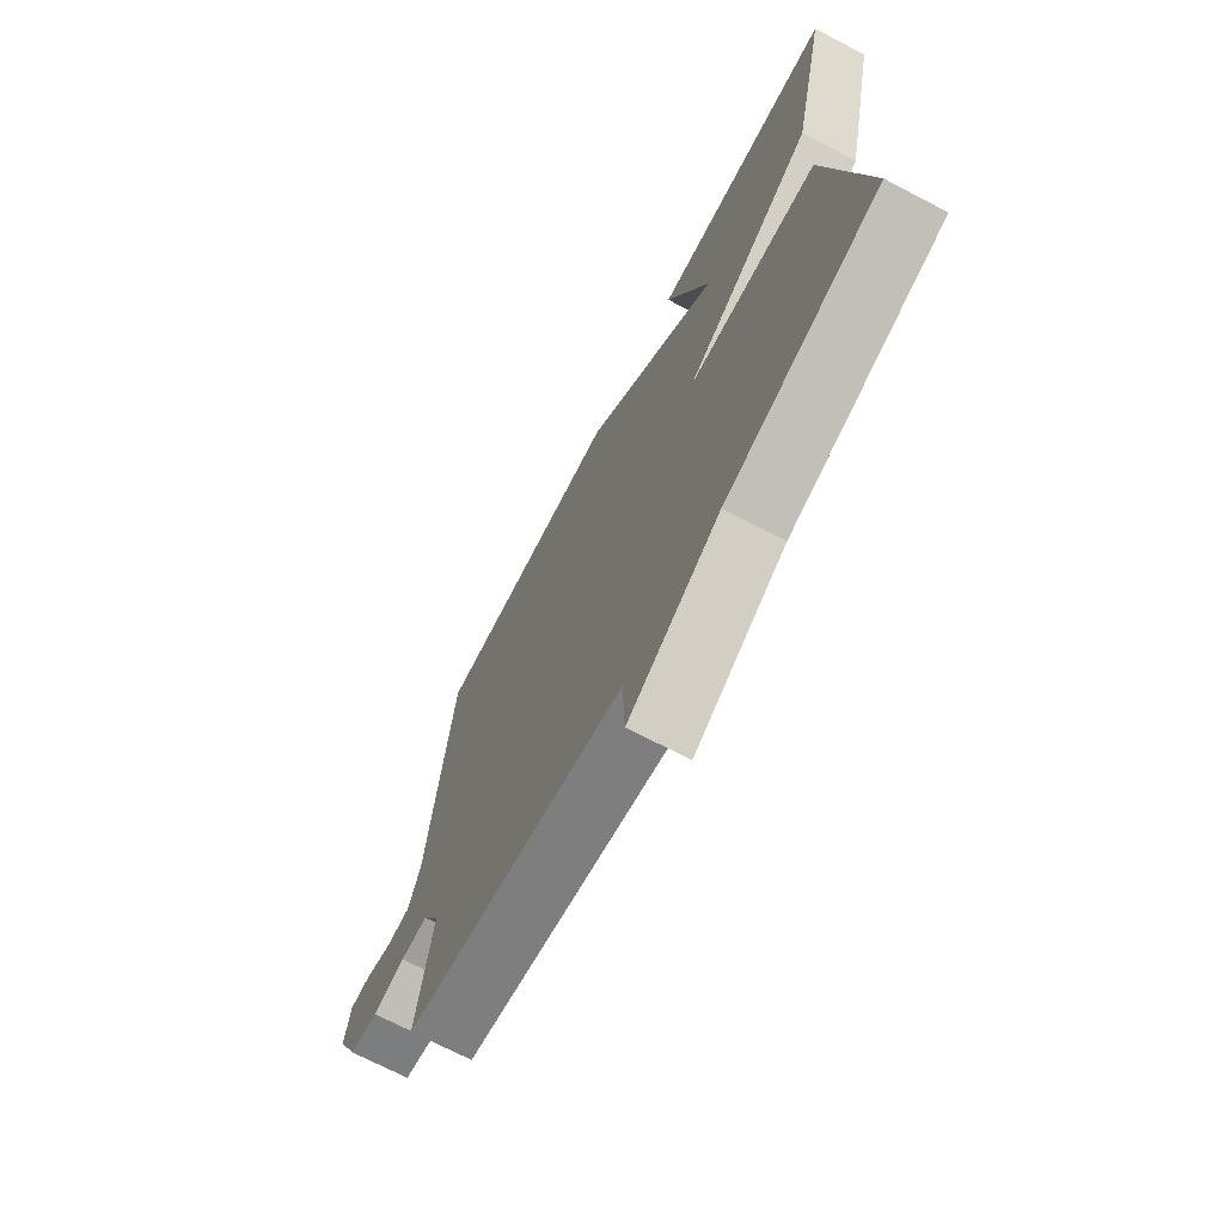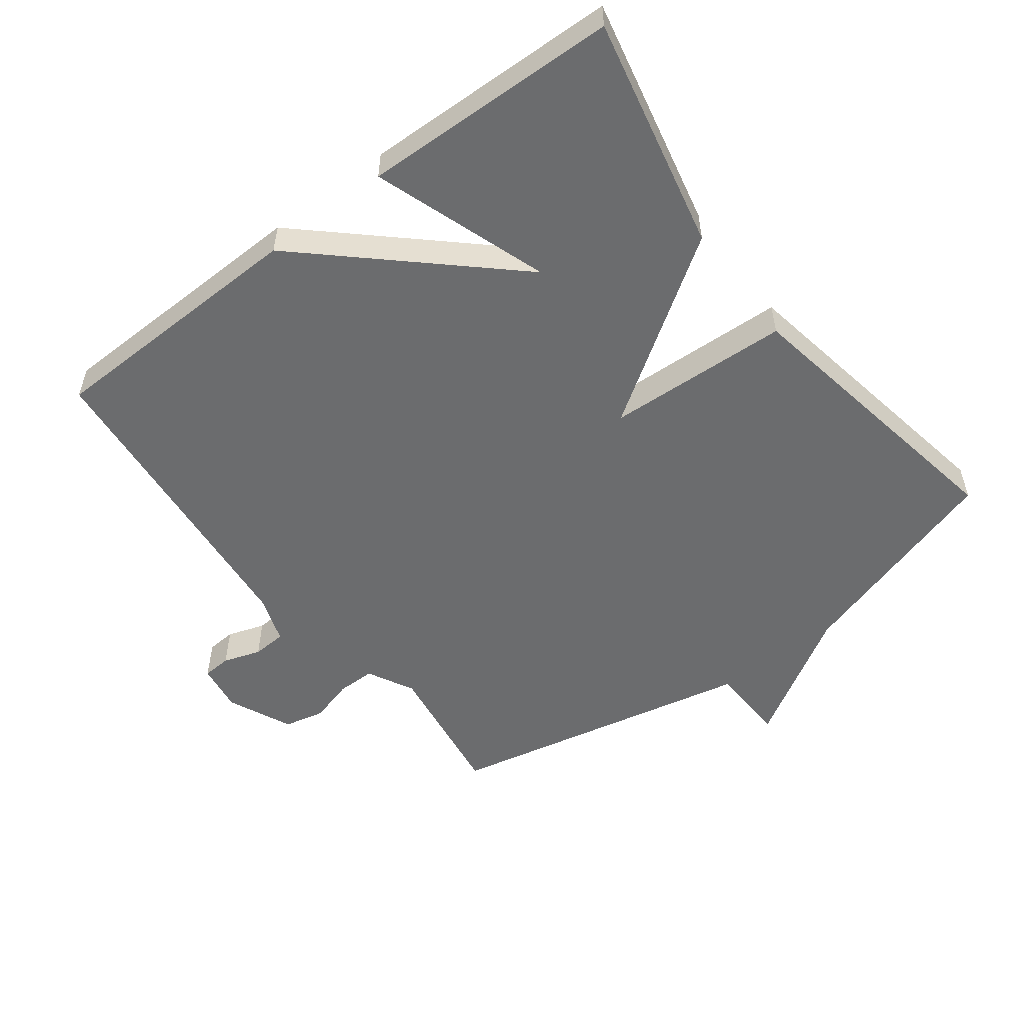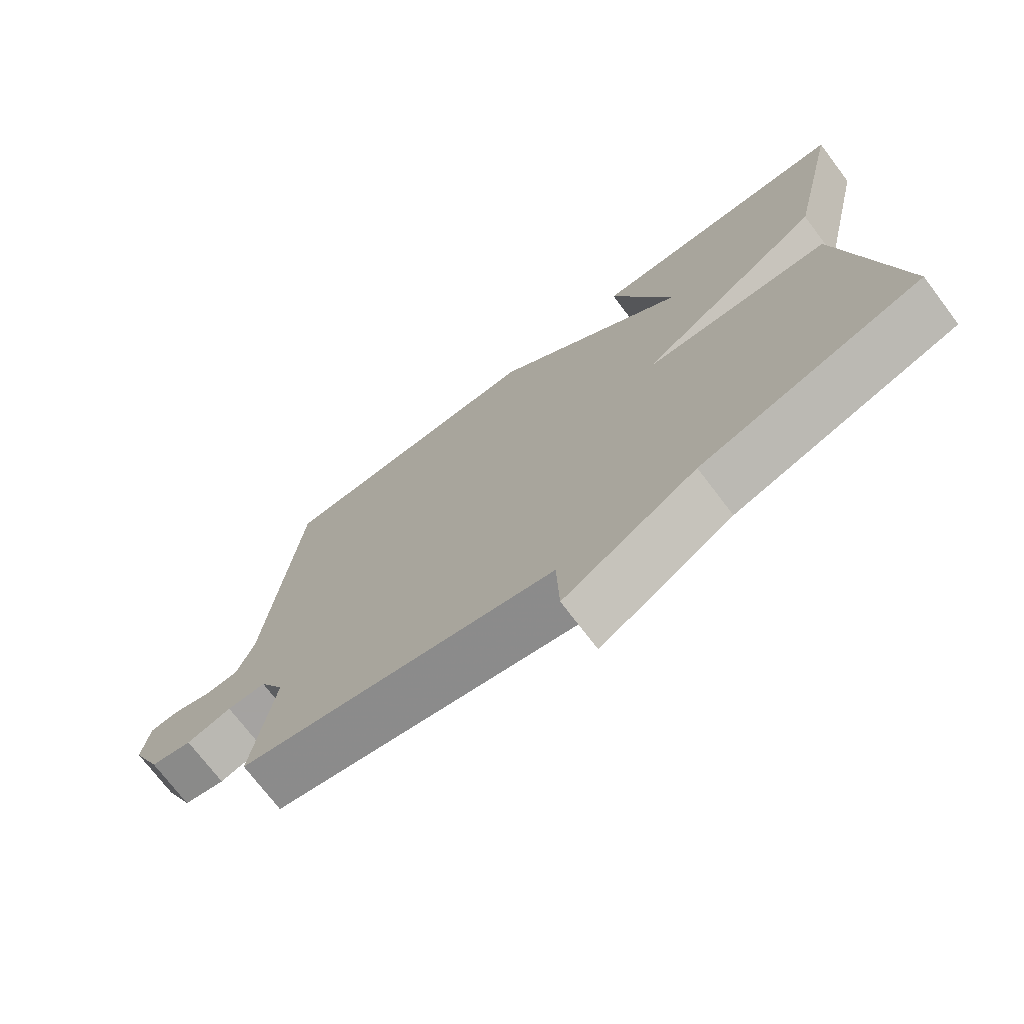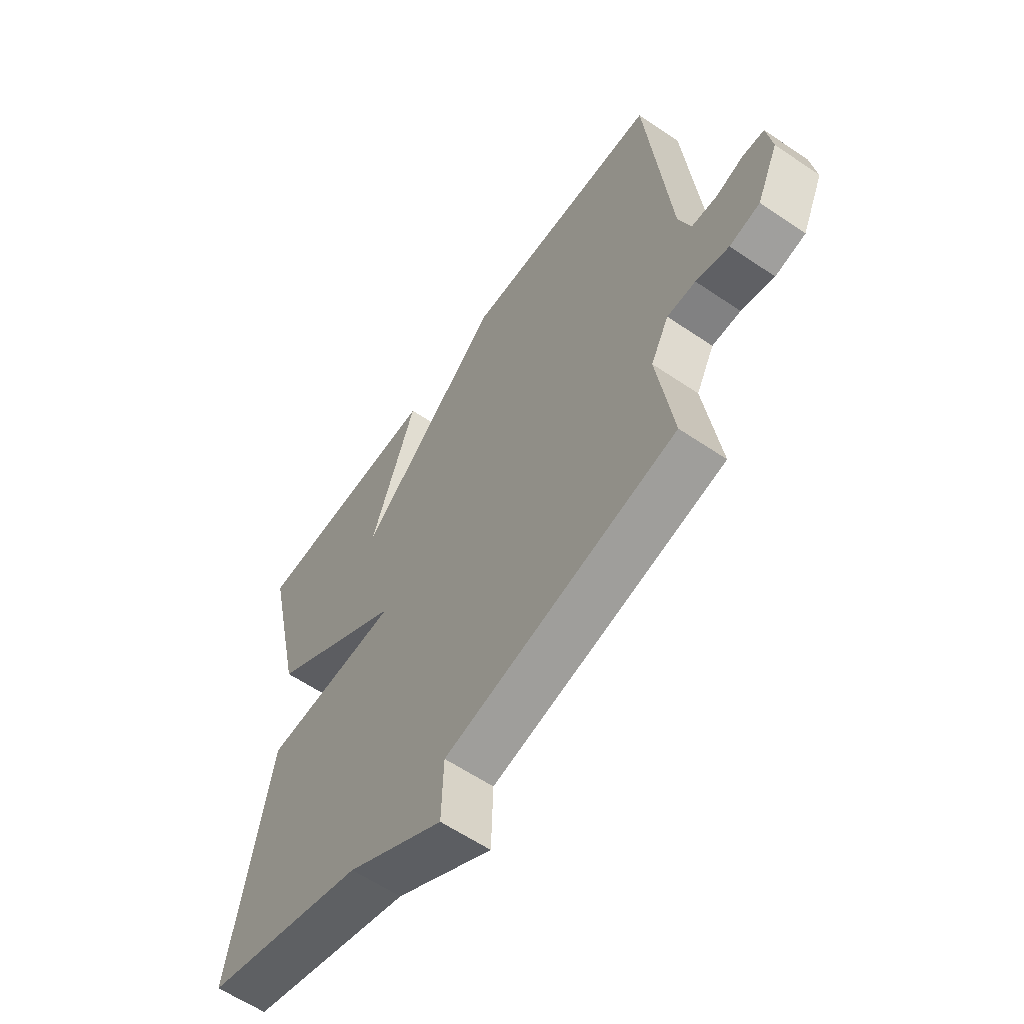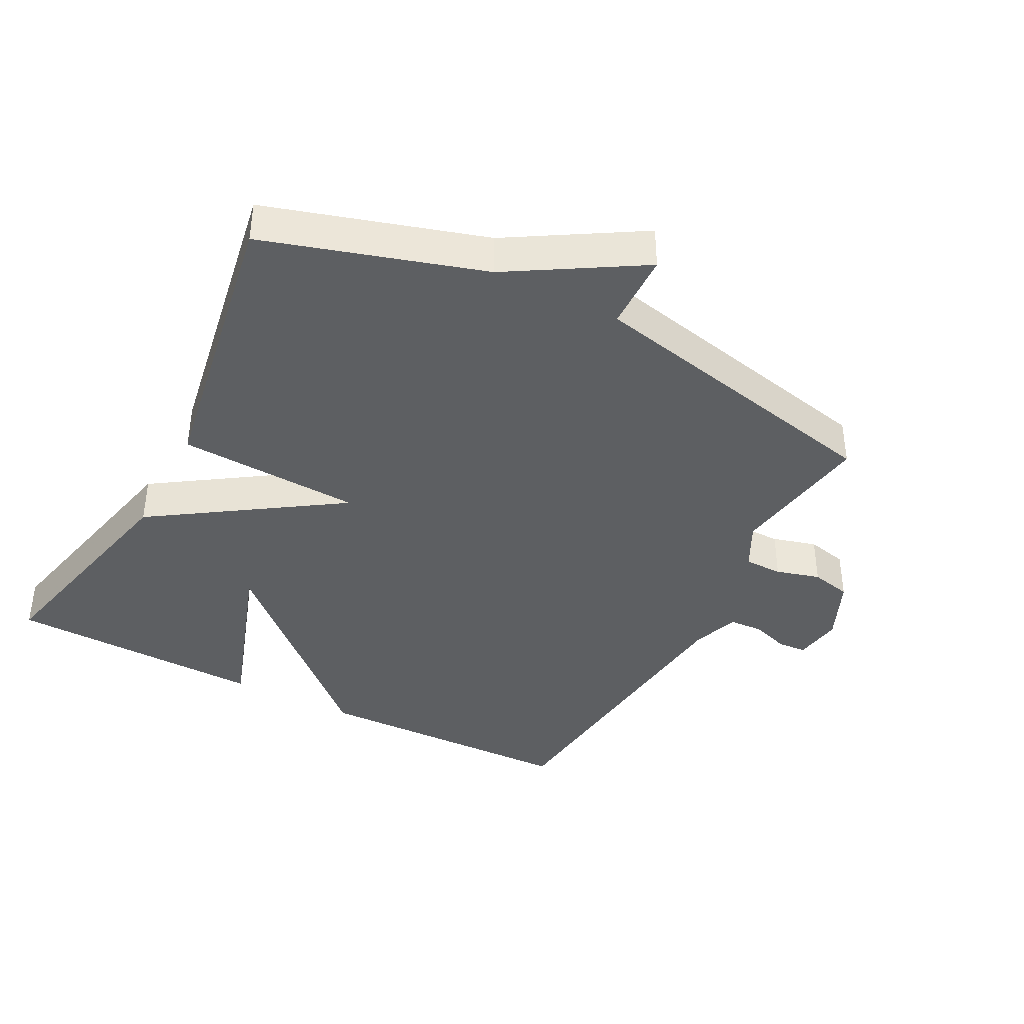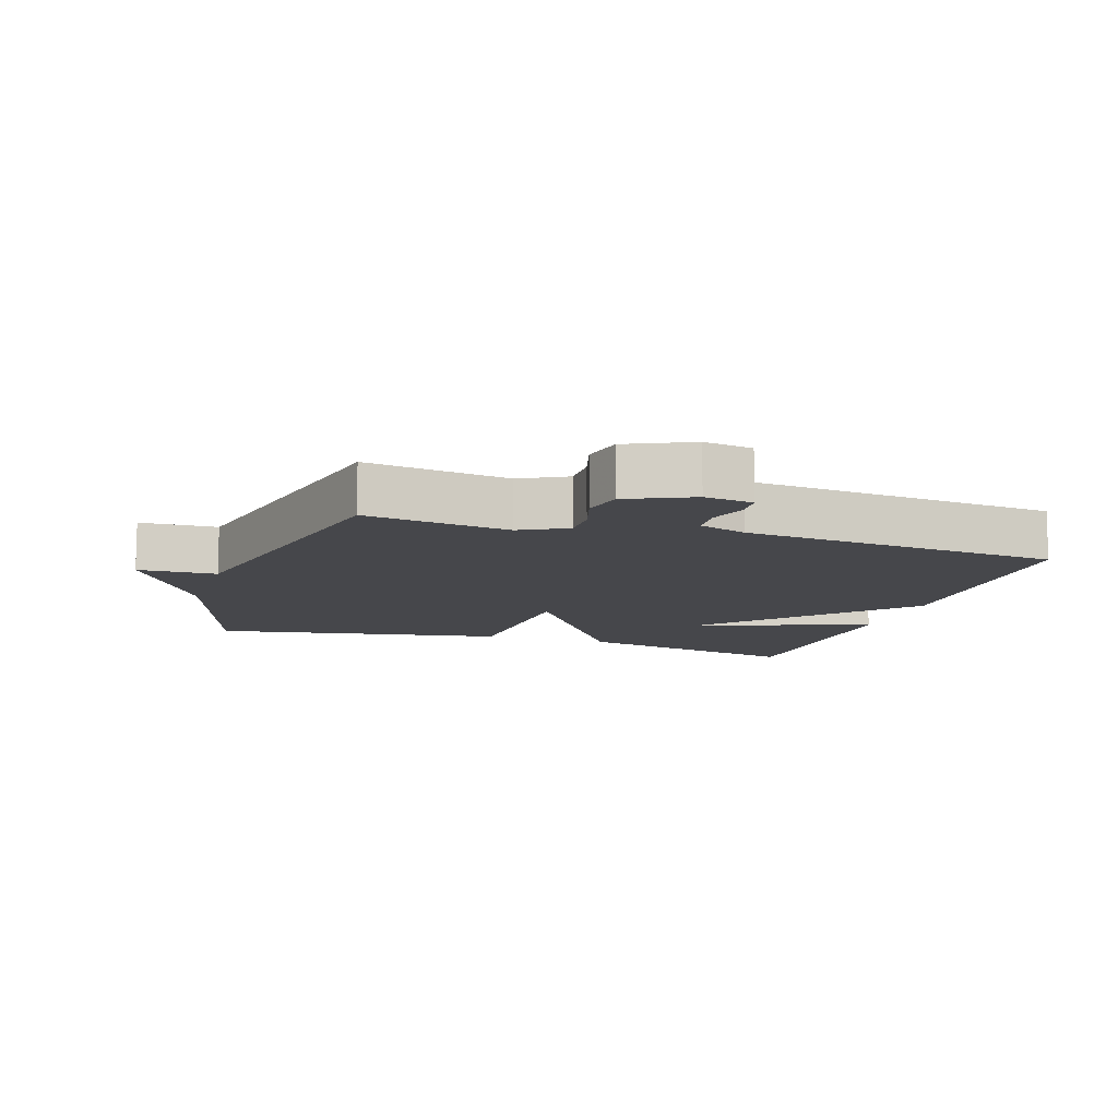
<metadata>
{"format":"obj","ext":"obj","renderer":"f3d","projection":"perspective","resolution":1024,"background":"white","views":[{"elev":-71.1,"azim":62.5,"up":"+Z"},{"elev":-53.6,"azim":37.2,"up":"+Y"},{"elev":-73.1,"azim":37.2,"up":"+Z"},{"elev":-60.4,"azim":-124.8,"up":"+Z"},{"elev":-39.5,"azim":152.3,"up":"+Y"},{"elev":-10.8,"azim":-107.8,"up":"+Y"}]}
</metadata>
<code>
v 0.5 0.07 0.5
v 0.422 0.07 0.145
v 0.143 0.07 -0.042
v 0.422 0.07 -0.055
v 0.5 0.07 -0.5
v 0.171 0.07 -0.601
v -0.025 0.07 -0.72
v -0.029 0.07 -0.601
v -0.5 0.07 -0.5
v -0.468 0.07 -0.281
v -0.505 0.07 -0.21
v -0.563 0.07 -0.21
v -0.63 0.07 -0.229
v -0.692 0.07 -0.215
v -0.736 0.07 -0.117
v -0.725 0.07 -0.043
v -0.681 0.07 -0.04
v -0.624 0.07 -0.059
v -0.572 0.07 -0.056
v -0.547 0.07 0.017
v -0.5 0.07 0.5
v -0.093 0.07 0.51
v 0.199 0.07 0.242
v 0.107 0.07 0.51
v 0.5 0 0.5
v 0.422 0 0.145
v 0.143 0 -0.042
v 0.422 0 -0.055
v 0.5 0 -0.5
v 0.171 0 -0.601
v -0.025 0 -0.72
v -0.029 0 -0.601
v -0.5 0 -0.5
v -0.468 0 -0.281
v -0.505 0 -0.21
v -0.563 0 -0.21
v -0.63 0 -0.229
v -0.692 0 -0.215
v -0.736 0 -0.117
v -0.725 0 -0.043
v -0.681 0 -0.04
v -0.624 0 -0.059
v -0.572 0 -0.056
v -0.547 0 0.017
v -0.5 0 0.5
v -0.093 0 0.51
v 0.199 0 0.242
v 0.107 0 0.51
f 23 24 1 2
f 20 21 22 23
f 23 2 3
f 20 23 3
f 19 20 3
f 4 5 6
f 3 4 6
f 19 3 6
f 18 19 6
f 16 17 18
f 15 16 18
f 14 15 18
f 13 14 18
f 12 13 18
f 11 12 18
f 11 18 6
f 10 11 6
f 8 9 10 6
f 6 7 8
f 26 25 48 47
f 47 46 45 44
f 27 26 47
f 27 47 44
f 27 44 43
f 30 29 28
f 30 28 27
f 30 27 43
f 30 43 42
f 42 41 40
f 42 40 39
f 42 39 38
f 42 38 37
f 42 37 36
f 42 36 35
f 30 42 35
f 30 35 34
f 30 34 33 32
f 32 31 30
f 1 25 26 2
f 2 26 27 3
f 3 27 28 4
f 4 28 29 5
f 5 29 30 6
f 6 30 31 7
f 7 31 32 8
f 8 32 33 9
f 9 33 34 10
f 10 34 35 11
f 11 35 36 12
f 12 36 37 13
f 13 37 38 14
f 14 38 39 15
f 15 39 40 16
f 16 40 41 17
f 17 41 42 18
f 18 42 43 19
f 19 43 44 20
f 20 44 45 21
f 21 45 46 22
f 22 46 47 23
f 23 47 48 24
f 24 48 25 1

</code>
